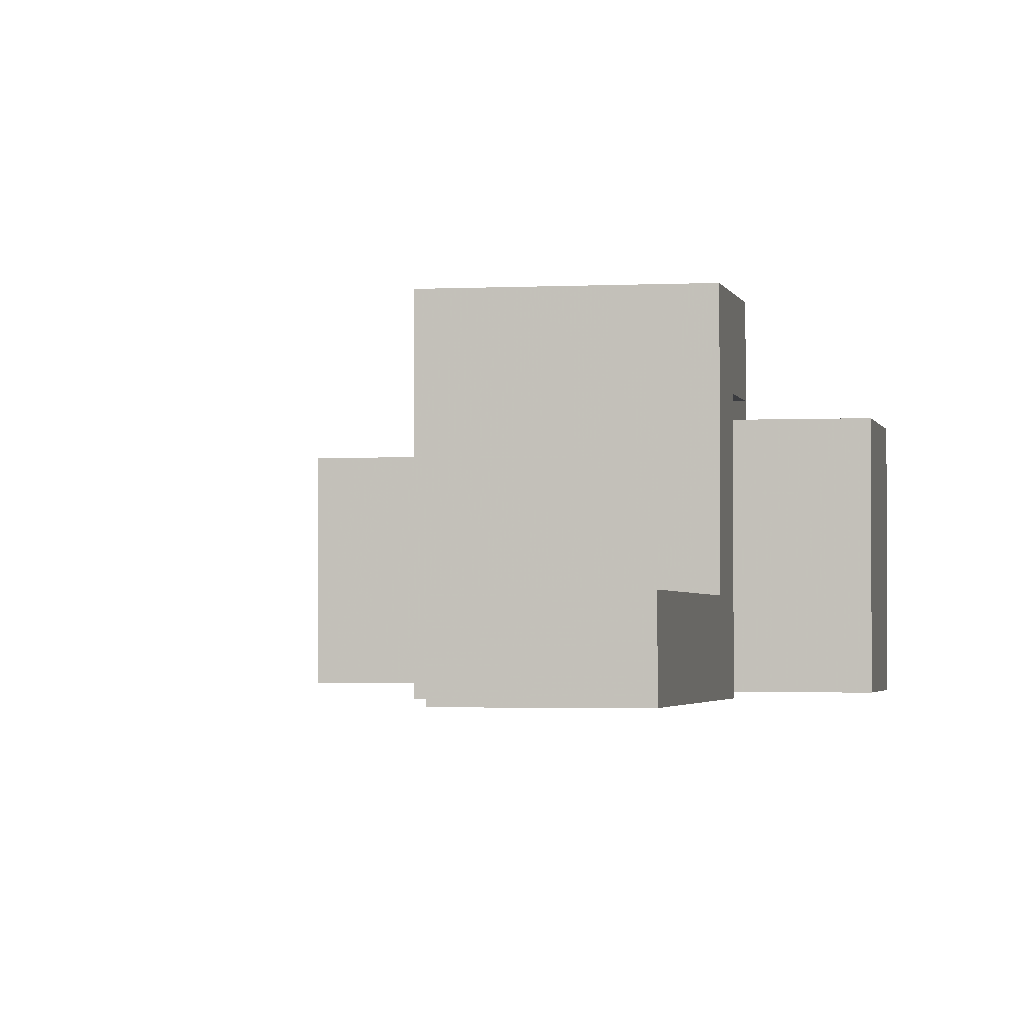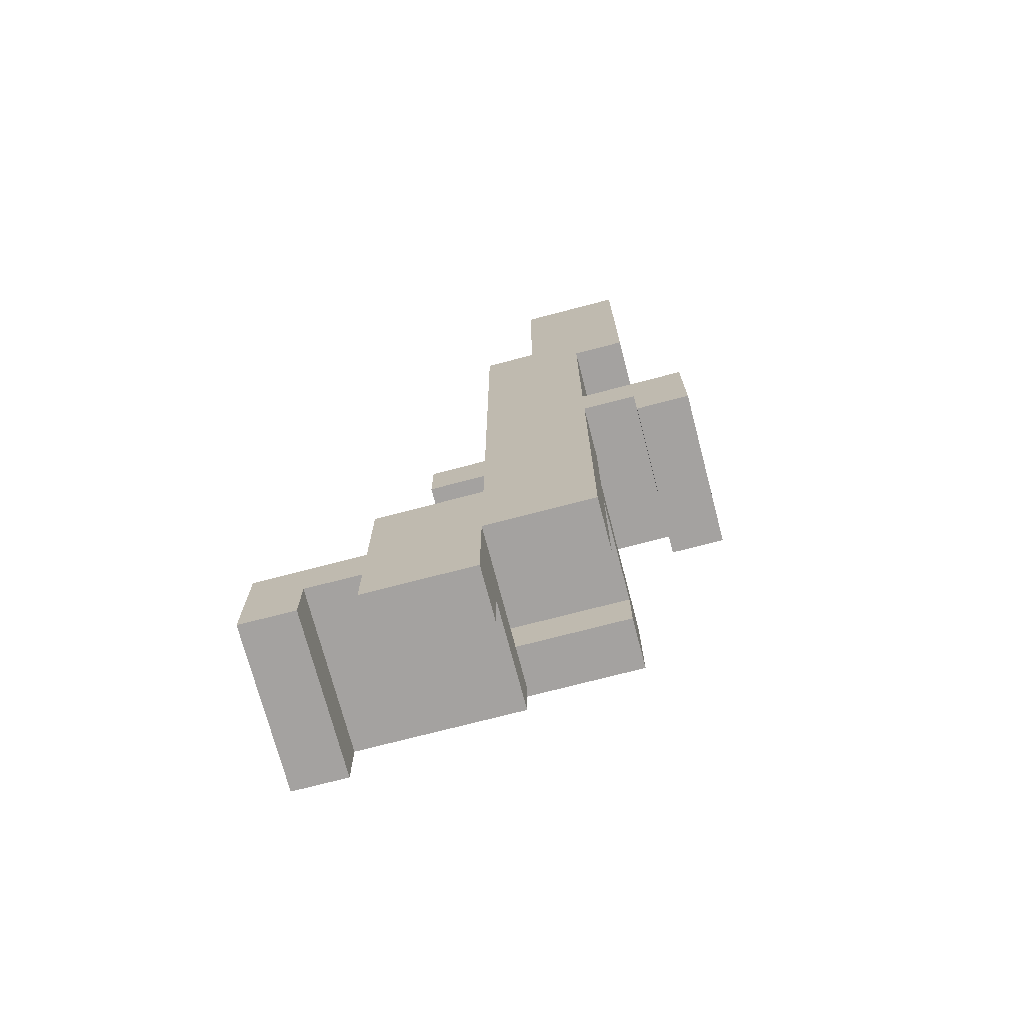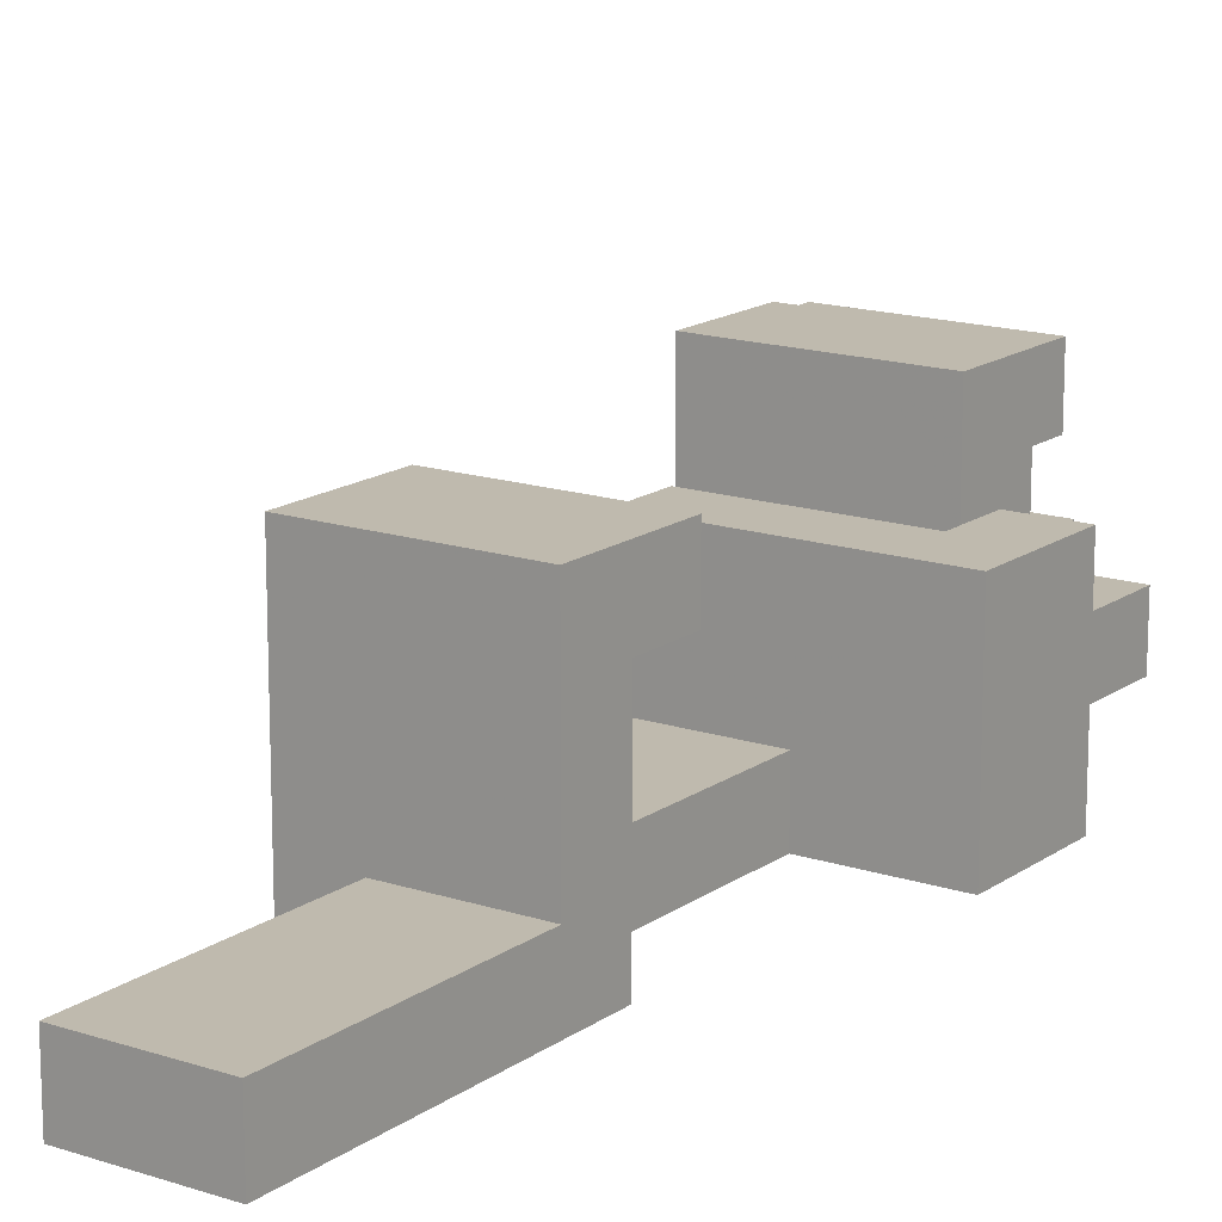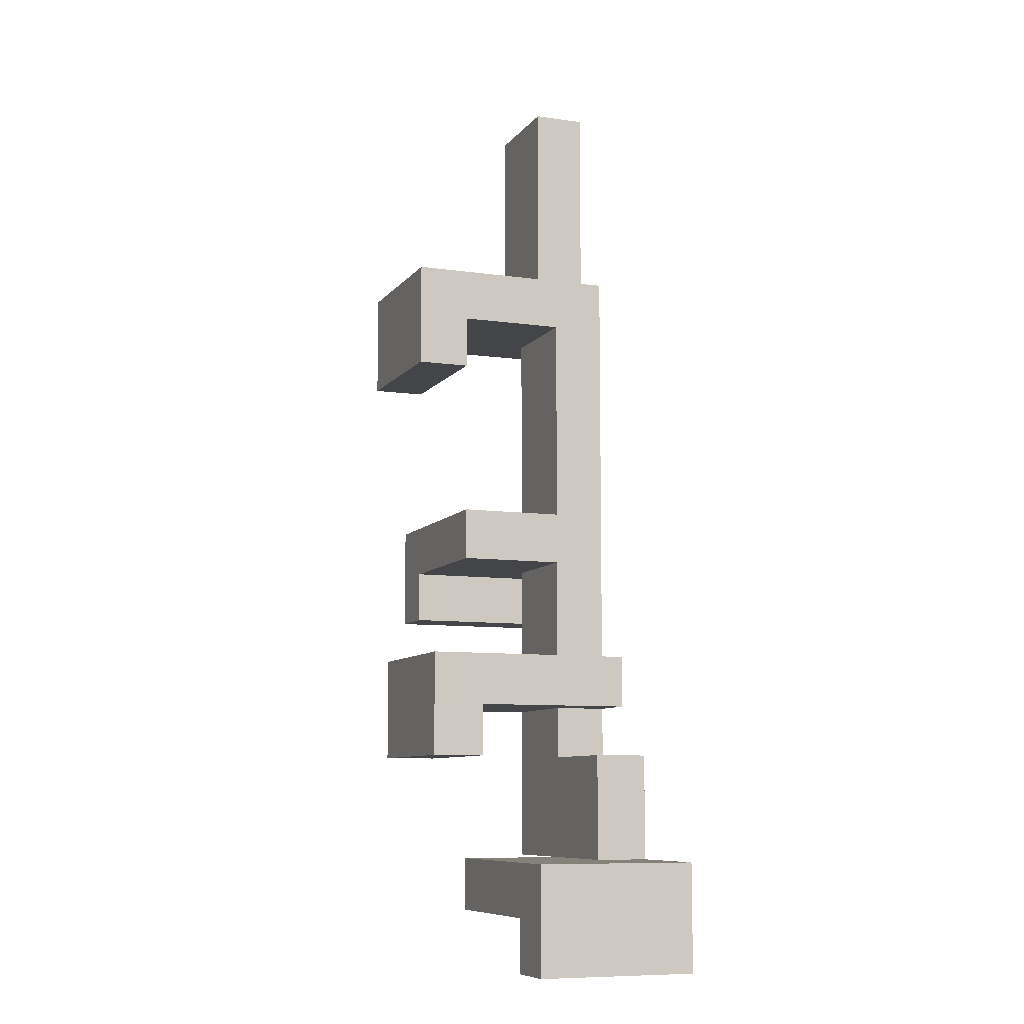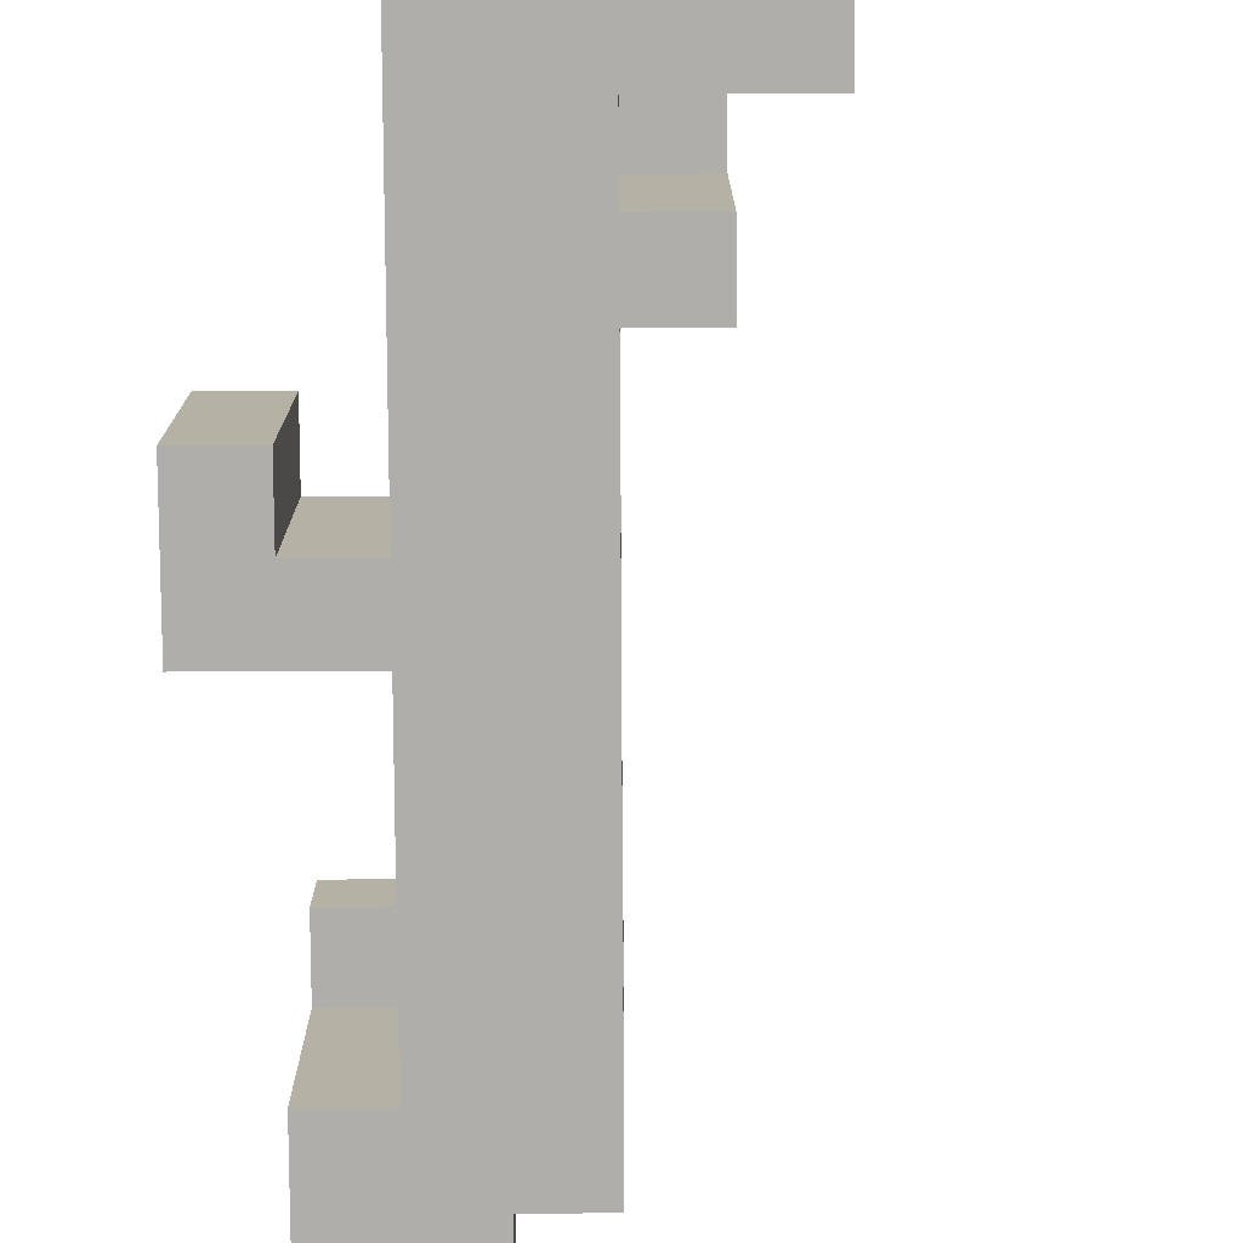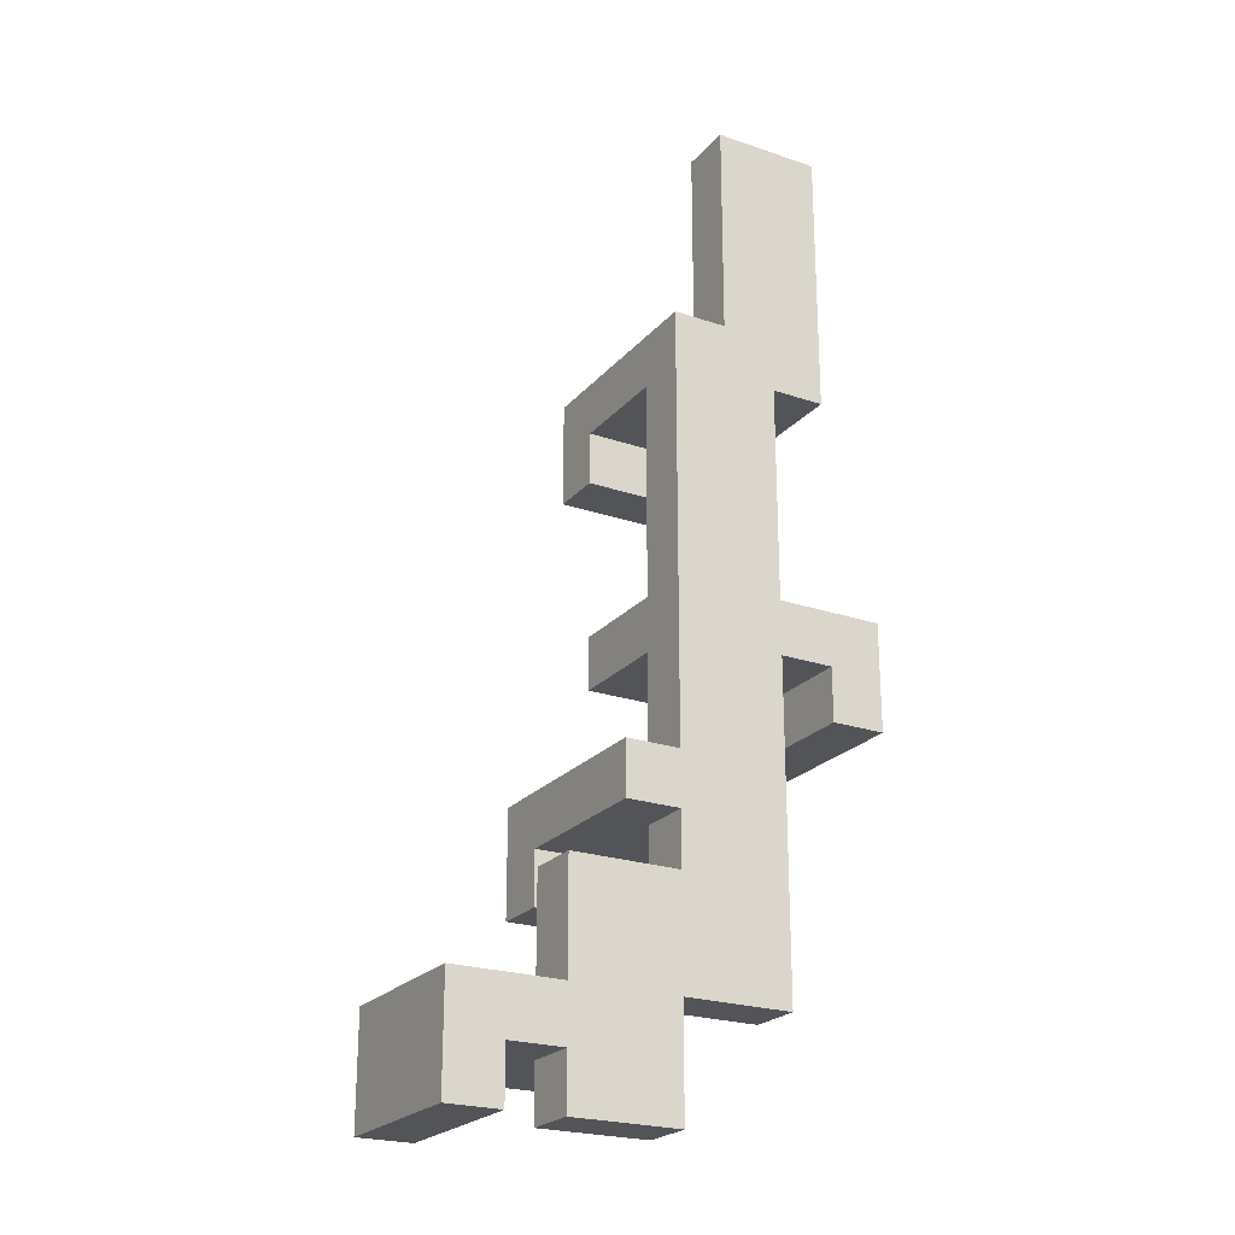
<metadata>
{"format":"obj","ext":"obj","renderer":"f3d","projection":"perspective","resolution":1024,"background":"white","views":[{"elev":-2.1,"azim":-169.0,"up":"+Z"},{"elev":-72.7,"azim":-165.3,"up":"+Y"},{"elev":15.6,"azim":-145.1,"up":"+Z"},{"elev":-8.7,"azim":68.8,"up":"+Y"},{"elev":-77.9,"azim":0.3,"up":"+Z"},{"elev":-23.3,"azim":150.1,"up":"+Y"}]}
</metadata>
<code>
o Ivy_03.001
v -81.6 1.806 9.2
v -81.6 1.706 9.2
v -81.6 1.706 9.3
v -81.6 1.706 9
v -81.6 1.806 9
v -81.6 1.906 9.3
v -81.6 1.906 9
v -81.5 2.306 9.3
v -81.5 2.206 9.3
v -81.5 2.206 9.4
v -81.5 2.406 9.4
v -81.5 2.306 9.2
v -81.5 2.406 9.2
v -81.5 2.306 9
v -81.5 2.406 9.1
v -81.5 2.506 9.1
v -81.5 2.506 9
v -81.5 2.806 9.1
v -81.5 2.806 9
v -81.4 1.506 9.3
v -81.4 1.406 9.3
v -81.4 1.406 9.4
v -81.4 1.506 9.1
v -81.4 1.206 9
v -81.4 1.206 9.1
v -81.4 1.506 9
v -81.4 1.606 9.4
v -81.4 1.606 9.3
v -81.4 1.606 9.1
v -81.4 1.606 9
v -81.4 1.806 9.1
v -81.4 1.806 9
v -81.4 2.206 9.1
v -81.4 1.906 9
v -81.4 1.906 9.1
v -81.4 2.206 9
v -81.4 2.306 9.1
v -81.4 2.306 9
v -81.2 1.106 9.1
v -81.2 1.006 9
v -81.2 1.006 9.1
v -81.2 1.106 9
v -81.2 1.206 9.3
v -81.2 1.106 9.3
v -81.2 1.206 9.1
v -81.2 1.206 9
v -80.9 1.106 9.3
v -80.9 1.006 9
v -80.9 1.006 9.3
v -80.9 1.106 9.2
v -80.9 1.106 9
v -81.5 1.706 9.3
v -81.5 1.706 9.2
v -81.5 1.806 9.3
v -81.5 1.706 9
v -81.5 1.806 9.2
v -81.5 1.806 9
v -81.3 2.406 9.1
v -81.3 2.406 9
v -81.3 2.506 9.1
v -81.3 2.506 9
v -81.3 2.806 9.1
v -81.3 2.806 9
v -81.2 1.406 9.1
v -81.2 1.406 9
v -81.2 1.506 9.1
v -81.2 1.506 9
v -81.2 1.606 9.1
v -81.2 1.606 9
v -81.2 1.706 9.1
v -81.2 1.706 9
v -81.2 1.806 9.1
v -81.2 1.806 9
v -81.2 1.806 9.3
v -81.2 1.806 9.2
v -81.2 1.906 9.3
v -81.2 1.906 9.2
v -81.2 1.906 9.1
v -81.2 2.006 9.1
v -81.2 2.006 9
v -81.2 2.206 9.4
v -81.2 2.206 9.3
v -81.2 2.306 9.3
v -81.2 2.306 9.1
v -81.2 2.306 9
v -81.2 2.406 9.4
v -81.2 2.306 9.2
v -81.2 2.406 9.3
v -81.2 2.406 9.2
v -81.2 2.406 9
v -81.1 1.406 9.4
v -81.1 1.406 9.3
v -81.1 1.506 9.4
v -81.1 1.506 9.3
v -81.1 1.606 9.4
v -81.1 1.506 9.2
v -81.1 1.506 9
v -81.1 1.606 9.2
v -81.1 1.606 9
v -81 1.006 9.1
v -81 1.006 9
v -81 1.106 9.1
v -81 1.106 9
v -81 1.206 9.1
v -81 1.206 9
v -81 1.306 9.1
v -81 1.306 9
v -81 1.406 9.1
v -81 1.406 9
v -80.8 1.006 9.3
v -80.8 1.006 9
v -80.8 1.106 9.3
v -80.8 1.106 9
v -80.8 1.206 9.3
v -80.8 1.206 9
v -81.4 2.206 9.4
v -81.4 2.306 9.4
v -81.3 1.406 9.4
v -81.3 1.506 9.4
v -81.3 2.306 9.4
v -81.3 2.406 9.4
v -81.4 1.806 9.3
v -81.4 1.906 9.3
v -81.3 1.806 9.3
v -81.3 1.906 9.3
v -81.1 1.106 9.3
v -81.1 1.206 9.3
v -81.4 2.406 9.1
v -81.4 2.506 9.1
v -81.4 2.806 9.1
v -81.3 1.206 9.1
v -81.3 1.306 9.1
v -81.3 1.606 9.1
v -81.3 1.706 9.1
v -81.3 2.006 9.1
v -81.3 2.206 9.1
v -81.2 1.306 9.1
v -81.1 1.306 9.1
v -81.1 1.406 9.1
v -81.4 2.206 9.3
v -81.4 2.306 9.3
v -81.3 1.406 9.3
v -81.3 1.506 9.3
v -81.3 2.306 9.3
v -81.2 1.506 9.3
v -81.5 1.906 9
v -81.4 2.406 9
v -81.4 2.506 9
v -81.4 2.806 9
v -81.3 1.206 9
v -81.3 1.306 9
v -81.3 1.606 9
v -81.3 1.706 9
v -81.3 2.006 9
v -81.3 2.206 9
v -81.2 1.306 9
v -81.1 1.306 9
v -81.1 1.406 9
v -80.9 1.206 9
v -81.1 1.106 9.2
v -81.2 1.506 9.2
v -81.4 1.806 9.2
v -81.3 1.806 9.2
v -81.4 2.306 9.2
v -81.3 2.306 9.2
v -81.1 1.206 9.2
v -80.9 1.206 9.2
v -81.2 1.606 9.3
v -81.2 1.606 9.2
v -81.5 1.906 9.2
v -81.4 1.906 9.2
v -81.3 1.906 9.2
v -81.4 2.406 9.3
v -81.3 2.406 9.3
v -81.4 2.406 9.2
v -81.3 2.406 9.2
f 1 2 3
f 1 4 2
f 5 4 1
f 6 1 3
f 6 5 1
f 7 5 6
f 8 9 10
f 11 8 10
f 11 12 8
f 13 14 12
f 13 12 11
f 15 14 13
f 16 14 15
f 17 14 16
f 18 17 16
f 19 17 18
f 20 21 22
f 23 24 25
f 26 24 23
f 27 20 22
f 28 23 20
f 28 20 27
f 28 26 23
f 29 26 28
f 30 26 29
f 31 30 29
f 32 30 31
f 33 34 35
f 36 34 33
f 37 36 33
f 38 36 37
f 39 40 41
f 42 40 39
f 43 39 44
f 43 42 39
f 45 42 43
f 46 42 45
f 47 48 49
f 50 48 47
f 51 48 50
f 52 53 54
f 53 55 56
f 54 53 56
f 56 55 57
f 58 59 60
f 60 59 61
f 60 61 62
f 62 61 63
f 64 65 66
f 66 65 67
f 68 69 70
f 70 69 71
f 70 71 72
f 72 71 73
f 74 75 76
f 75 72 77
f 76 75 77
f 72 73 77
f 77 73 78
f 78 73 79
f 79 73 80
f 81 82 83
f 79 80 84
f 84 80 85
f 81 83 86
f 83 87 88
f 86 83 88
f 87 84 89
f 88 87 89
f 84 85 89
f 89 85 90
f 91 92 93
f 93 92 94
f 93 94 95
f 94 96 95
f 96 97 98
f 95 96 98
f 98 97 99
f 100 101 102
f 102 101 103
f 104 105 106
f 106 105 107
f 106 107 108
f 108 107 109
f 110 111 112
f 112 111 113
f 112 113 114
f 114 113 115
f 116 11 10
f 117 11 116
f 118 27 22
f 119 27 118
f 120 11 117
f 120 117 116
f 121 11 120
f 81 120 116
f 81 121 120
f 86 121 81
f 91 119 118
f 93 27 119
f 93 119 91
f 95 27 93
f 52 6 3
f 54 6 52
f 122 6 54
f 123 6 122
f 124 123 122
f 125 123 124
f 74 125 124
f 76 125 74
f 126 43 44
f 127 43 126
f 47 127 126
f 110 47 49
f 112 127 47
f 112 47 110
f 114 127 112
f 128 16 15
f 129 18 16
f 129 16 128
f 130 18 129
f 131 23 25
f 132 23 131
f 133 31 29
f 134 31 133
f 135 33 35
f 136 37 33
f 136 33 135
f 58 129 128
f 60 130 129
f 60 129 58
f 62 130 60
f 45 132 131
f 137 23 132
f 137 132 45
f 64 23 137
f 66 23 64
f 68 134 133
f 70 31 134
f 70 134 68
f 72 31 70
f 78 135 35
f 79 136 135
f 79 135 78
f 84 37 136
f 84 136 79
f 138 64 137
f 138 137 45
f 139 64 138
f 100 39 41
f 102 39 100
f 104 138 45
f 106 139 138
f 106 138 104
f 108 139 106
f 9 8 140
f 140 8 141
f 21 20 142
f 142 20 143
f 140 141 144
f 142 143 145
f 140 144 82
f 82 144 83
f 142 145 92
f 92 145 94
f 4 5 55
f 5 7 57
f 55 5 57
f 57 7 146
f 57 146 32
f 32 146 34
f 14 17 38
f 38 17 147
f 17 19 148
f 147 17 148
f 148 19 149
f 24 26 150
f 150 26 151
f 26 30 152
f 30 32 152
f 152 32 153
f 34 36 154
f 32 34 154
f 36 38 155
f 154 36 155
f 38 147 59
f 147 148 59
f 148 149 61
f 59 148 61
f 61 149 63
f 150 151 46
f 151 26 156
f 46 151 156
f 156 26 65
f 152 153 67
f 65 26 67
f 26 152 67
f 67 153 69
f 153 32 71
f 69 153 71
f 32 154 73
f 71 32 73
f 154 155 80
f 73 154 80
f 155 38 85
f 80 155 85
f 38 59 85
f 85 59 90
f 42 46 157
f 156 65 157
f 46 156 157
f 157 65 158
f 67 69 97
f 97 69 99
f 40 42 101
f 42 157 103
f 101 42 103
f 103 157 105
f 157 158 107
f 105 157 107
f 107 158 109
f 103 105 51
f 51 105 159
f 48 51 111
f 51 159 113
f 111 51 113
f 113 159 115
f 40 100 41
f 101 100 40
f 48 110 49
f 111 110 48
f 160 126 44
f 160 47 126
f 50 47 160
f 39 160 44
f 39 50 160
f 102 50 39
f 103 50 102
f 51 50 103
f 24 131 25
f 150 45 131
f 150 131 24
f 46 45 150
f 21 118 22
f 142 91 118
f 142 118 21
f 92 91 142
f 161 143 20
f 161 94 145
f 161 145 143
f 96 94 161
f 23 161 20
f 23 96 161
f 66 96 23
f 67 96 66
f 97 96 67
f 2 52 3
f 53 52 2
f 4 53 2
f 55 53 4
f 56 122 54
f 162 124 122
f 162 122 56
f 163 74 124
f 163 124 162
f 75 74 163
f 31 162 56
f 31 163 162
f 31 75 163
f 72 75 31
f 57 31 56
f 32 31 57
f 9 116 10
f 140 81 116
f 140 116 9
f 82 81 140
f 12 141 8
f 164 144 141
f 164 141 12
f 165 83 144
f 165 144 164
f 87 83 165
f 37 164 12
f 37 165 164
f 37 87 165
f 84 87 37
f 14 37 12
f 38 37 14
f 43 127 166
f 127 114 166
f 166 114 167
f 43 166 45
f 166 167 45
f 45 167 104
f 104 167 105
f 167 114 159
f 105 167 159
f 159 114 115
f 64 139 65
f 139 108 158
f 65 139 158
f 158 108 109
f 27 95 28
f 28 95 168
f 28 168 169
f 168 95 169
f 169 95 98
f 28 169 29
f 169 98 29
f 29 98 133
f 133 98 68
f 68 98 69
f 69 98 99
f 6 123 170
f 123 125 171
f 170 123 171
f 125 76 172
f 171 125 172
f 172 76 77
f 170 171 35
f 171 172 35
f 172 77 35
f 35 77 78
f 6 170 7
f 170 35 146
f 7 170 146
f 146 35 34
f 11 121 173
f 121 86 174
f 173 121 174
f 174 86 88
f 11 173 13
f 173 174 175
f 13 173 175
f 174 88 176
f 175 174 176
f 176 88 89
f 13 175 15
f 175 176 15
f 176 89 15
f 15 89 128
f 128 89 58
f 58 89 59
f 59 89 90
f 18 130 19
f 130 62 149
f 19 130 149
f 149 62 63

</code>
